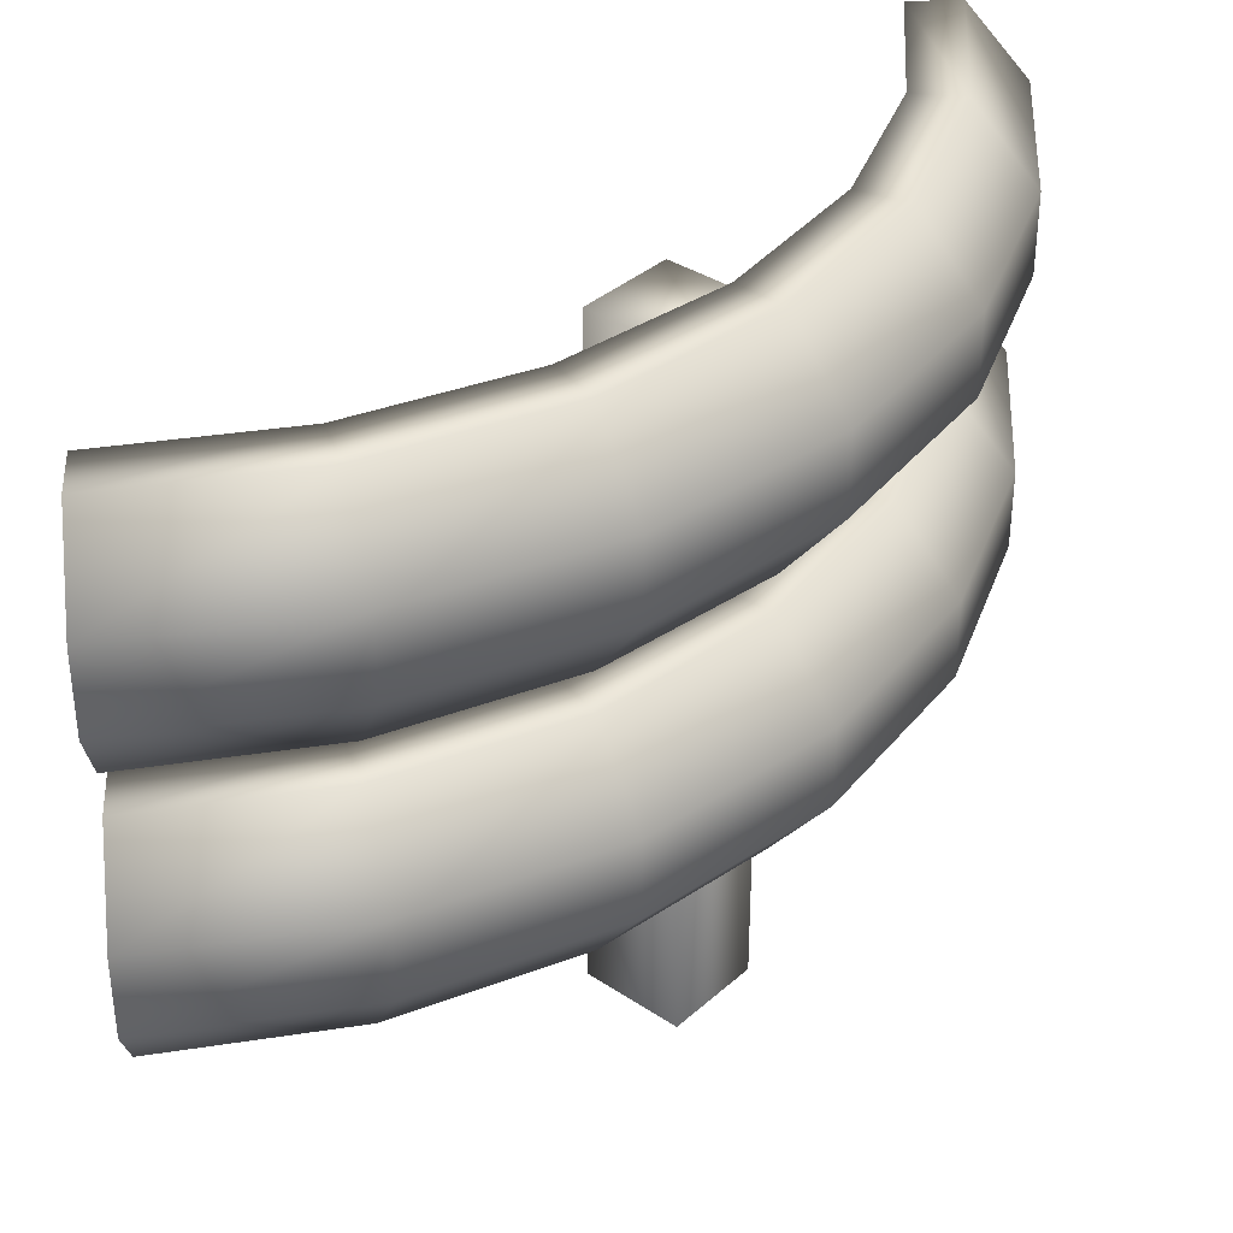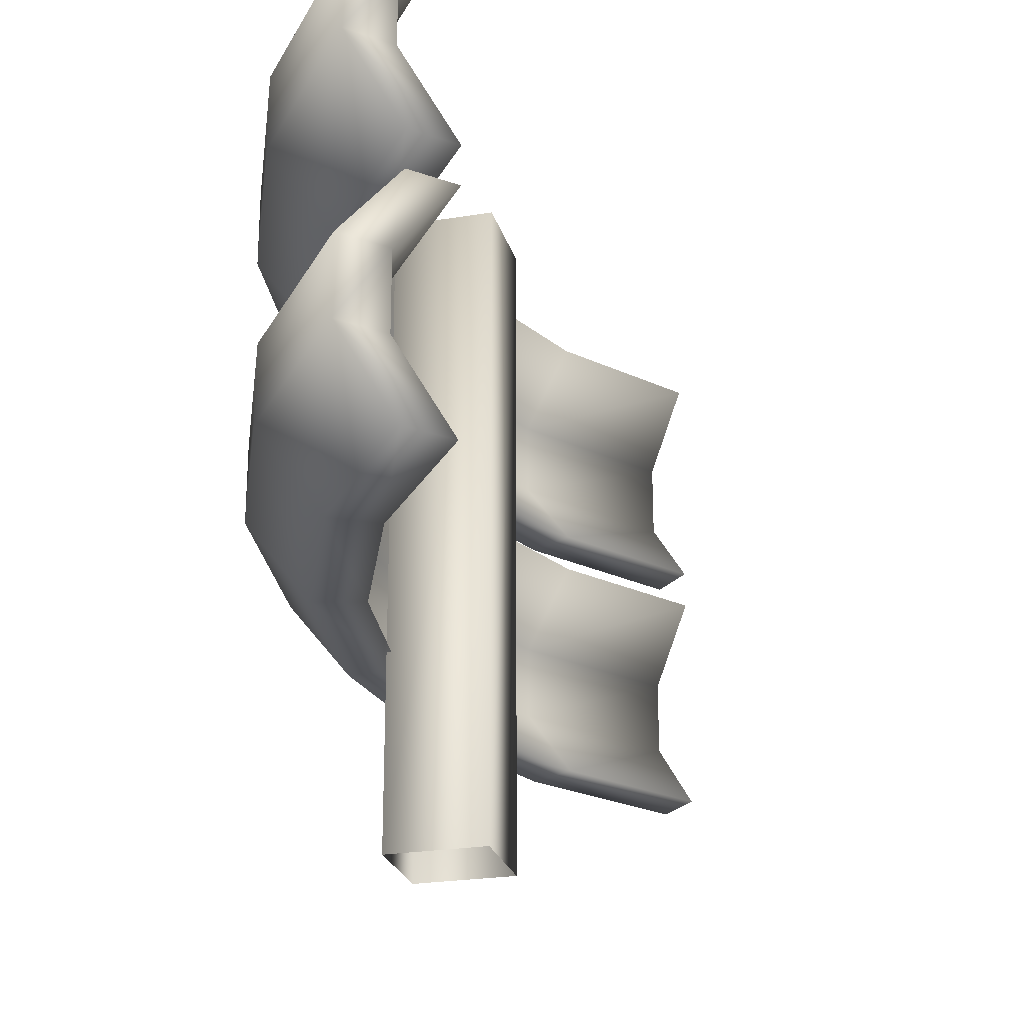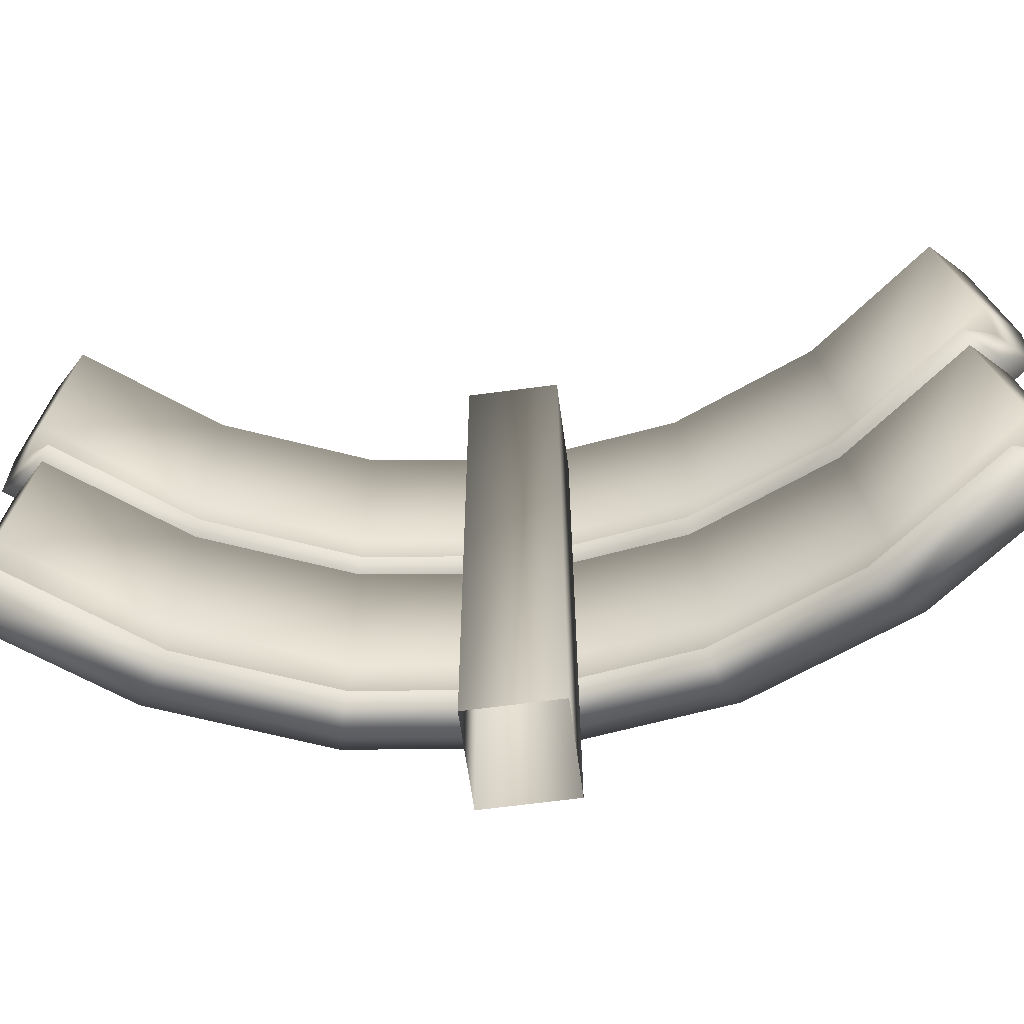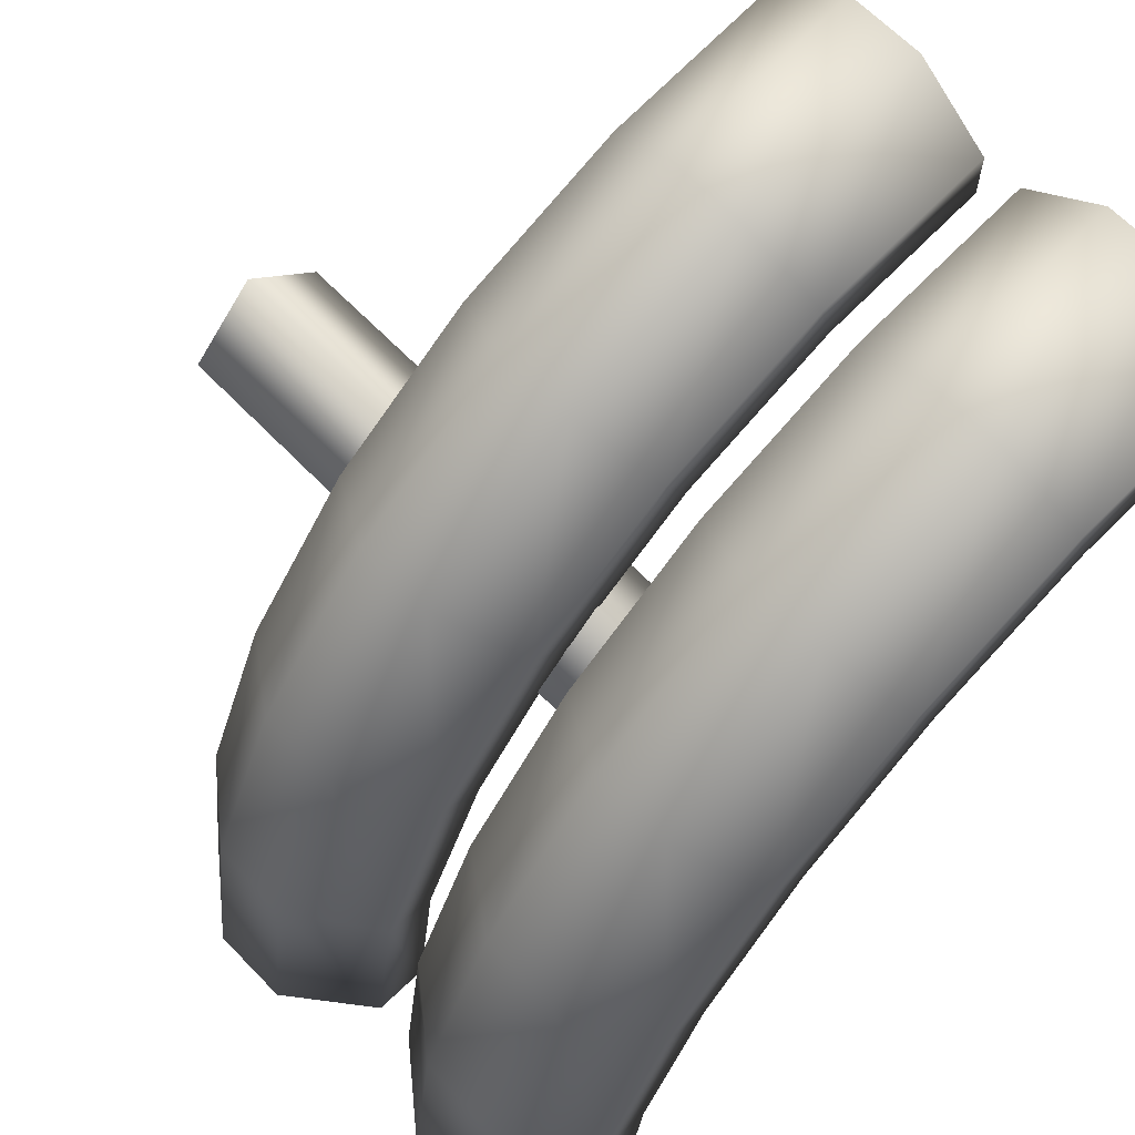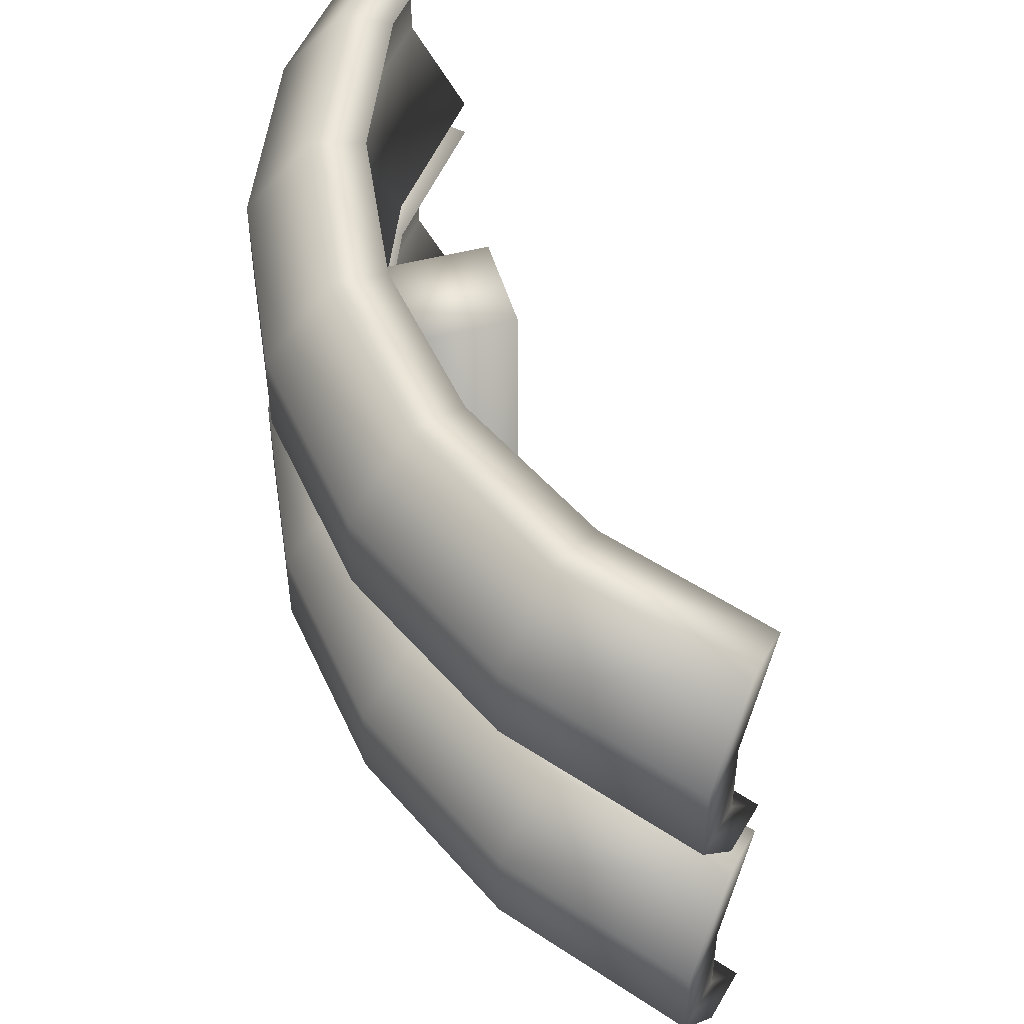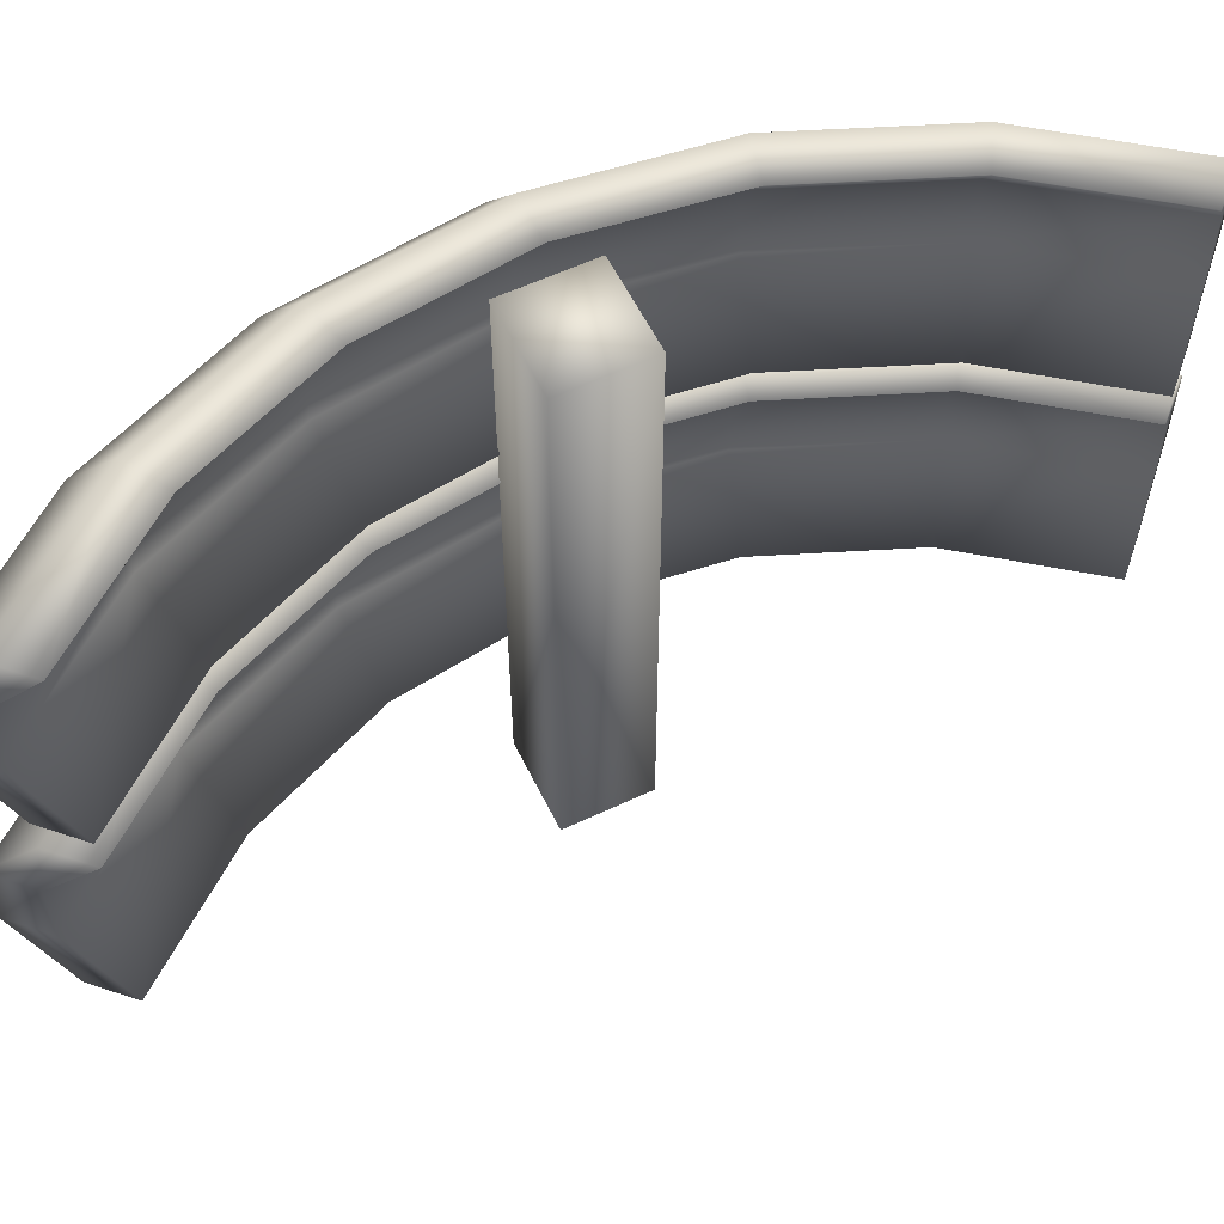
<metadata>
{"format":"obj","ext":"obj","renderer":"f3d","projection":"perspective","resolution":1024,"background":"white","views":[{"elev":36.1,"azim":-3.9,"up":"+Y"},{"elev":-24.8,"azim":150.0,"up":"+Y"},{"elev":-63.5,"azim":-127.2,"up":"+Y"},{"elev":65.1,"azim":136.0,"up":"+Z"},{"elev":49.4,"azim":119.0,"up":"+Y"},{"elev":57.9,"azim":-161.0,"up":"+Y"}]}
</metadata>
<code>
v  -0.5876 6.186 5.33
v  2.76 6.186 2.76
v  2.76 4.429 2.76
v  -0.5876 4.429 5.33
v  -1.286 2.672 4.119
v  1.772 2.672 1.772
v  2.603 2.672 2.603
v  -0.6987 2.672 5.137
v  -8.671 6.186 7.495
v  -8.671 4.429 7.495
v  -8.671 4.429 8.671
v  -8.671 6.186 8.671
v  -1.286 7.944 4.119
v  1.772 7.944 1.772
v  3.591 4.429 3.591
v  -0 4.429 6.347
v  -8.671 2.672 6.098
v  -8.671 2.672 7.273
v  -8.671 7.944 7.273
v  -8.671 7.944 6.098
v  6.347 6.186 -0
v  3.591 6.186 3.591
v  6.347 4.429 -0
v  4.119 7.944 -1.286
v  2.603 7.944 2.603
v  5.137 7.944 -0.6987
v  4.119 2.672 -1.286
v  5.33 4.429 -0.5877
v  6.944 6.186 -4.487
v  7.495 6.186 -8.671
v  7.495 4.429 -8.671
v  6.944 4.429 -4.487
v  5.33 6.186 -0.5877
v  -4.487 4.429 6.944
v  -4.487 6.186 6.944
v  5.595 2.672 -4.848
v  6.098 2.672 -8.671
v  7.273 2.672 -8.671
v  6.73 2.672 -4.544
v  5.137 2.672 -0.6987
v  -4.544 2.672 6.73
v  -4.848 2.672 5.595
v  5.595 7.944 -4.848
v  6.098 7.944 -8.671
v  -4.848 7.944 5.595
v  8.671 4.429 -8.671
v  8.08 4.429 -4.182
v  -4.182 4.429 8.08
v  -4.182 6.186 8.08
v  -0 6.186 6.347
v  8.671 6.186 -8.671
v  8.08 6.186 -4.182
v  -4.544 7.944 6.73
v  -0.6987 7.944 5.137
v  6.73 7.944 -4.544
v  7.273 7.944 -8.671
v  0.9851 7.062 2.514
v  2.514 7.062 0.9851
v  0.8977 7.062 -0.6308
v  -0.6308 7.062 0.8976
v  0.9851 -7.944 2.514
v  2.514 -7.944 0.9851
v  0.8977 -7.944 -0.6308
v  -0.6308 -7.944 0.8976
v  -0.5876 0.0364 5.33
v  2.76 0.0364 2.76
v  2.76 -1.721 2.76
v  -0.5876 -1.721 5.33
v  -1.286 -3.478 4.119
v  1.772 -3.478 1.772
v  2.603 -3.478 2.603
v  -0.6987 -3.478 5.137
v  -8.671 0.0364 7.495
v  -8.671 -1.721 7.495
v  -8.671 -1.721 8.671
v  -8.671 0.0364 8.671
v  -1.286 1.794 4.119
v  1.772 1.794 1.772
v  3.591 -1.721 3.591
v  -0 -1.721 6.347
v  -8.671 -3.478 6.098
v  -8.671 -3.478 7.273
v  -8.671 1.794 7.273
v  -8.671 1.794 6.098
v  6.347 0.0363 -0
v  3.591 0.0363 3.591
v  6.347 -1.721 -0
v  4.119 1.794 -1.286
v  2.603 1.794 2.603
v  5.137 1.794 -0.6987
v  4.119 -3.478 -1.286
v  5.33 -1.721 -0.5877
v  6.944 0.0364 -4.487
v  7.495 0.0364 -8.671
v  7.495 -1.721 -8.671
v  6.944 -1.721 -4.487
v  5.33 0.0364 -0.5877
v  -4.487 -1.721 6.944
v  -4.487 0.0364 6.944
v  5.595 -3.478 -4.848
v  6.098 -3.478 -8.671
v  7.273 -3.478 -8.671
v  6.73 -3.478 -4.544
v  5.137 -3.478 -0.6987
v  -4.544 -3.478 6.73
v  -4.848 -3.478 5.595
v  5.595 1.794 -4.848
v  6.098 1.794 -8.671
v  -4.848 1.794 5.595
v  8.671 -1.721 -8.671
v  8.08 -1.721 -4.182
v  -4.182 -1.721 8.08
v  -4.182 0.0364 8.08
v  -0 0.0364 6.347
v  8.671 0.0363 -8.671
v  8.08 0.0363 -4.182
v  -4.544 1.794 6.73
v  -0.6987 1.794 5.137
v  6.73 1.794 -4.544
v  7.273 1.794 -8.671
o guardrail_corner
g guardrail_corner
f 1 2 3 4
f 5 6 7 8
f 9 10 11 12
f 13 14 2 1
f 8 7 15 16
f 10 17 18 11
f 12 19 20 9
f 21 22 15 23
f 24 14 25 26
f 27 6 3 28
f 26 25 22 21
f 29 30 31 32
f 33 29 32 28
f 2 33 28 3
f 34 10 9 35
f 4 34 35 1
f 36 37 38 39
f 27 36 39 40
f 6 27 40 7
f 41 18 17 42
f 8 41 42 5
f 43 44 30 29
f 24 43 29 33
f 14 24 33 2
f 35 9 20 45
f 1 35 45 13
f 39 38 46 47
f 40 39 47 23
f 7 40 23 15
f 48 11 18 41
f 16 48 41 8
f 49 12 11 48
f 50 49 48 16
f 22 50 16 15
f 47 46 51 52
f 23 47 52 21
f 45 20 19 53
f 13 45 53 54
f 14 13 54 25
f 55 56 44 43
f 26 55 43 24
f 42 17 10 34
f 5 42 34 4
f 6 5 4 3
f 32 31 37 36
f 28 32 36 27
f 53 19 12 49
f 54 53 49 50
f 25 54 50 22
f 52 51 56 55
f 21 52 55 26
f 30 51 46 31
f 30 44 56 51
f 46 38 37 31
f 57 58 59 60
f 61 62 58 57
f 62 63 59 58
f 63 64 60 59
f 64 61 57 60
f 65 66 67 68
f 69 70 71 72
f 73 74 75 76
f 77 78 66 65
f 72 71 79 80
f 74 81 82 75
f 76 83 84 73
f 85 86 79 87
f 88 78 89 90
f 91 70 67 92
f 90 89 86 85
f 93 94 95 96
f 97 93 96 92
f 66 97 92 67
f 98 74 73 99
f 68 98 99 65
f 100 101 102 103
f 91 100 103 104
f 70 91 104 71
f 105 82 81 106
f 72 105 106 69
f 107 108 94 93
f 88 107 93 97
f 78 88 97 66
f 99 73 84 109
f 65 99 109 77
f 103 102 110 111
f 104 103 111 87
f 71 104 87 79
f 112 75 82 105
f 80 112 105 72
f 113 76 75 112
f 114 113 112 80
f 86 114 80 79
f 111 110 115 116
f 87 111 116 85
f 109 84 83 117
f 77 109 117 118
f 78 77 118 89
f 119 120 108 107
f 90 119 107 88
f 106 81 74 98
f 69 106 98 68
f 70 69 68 67
f 96 95 101 100
f 92 96 100 91
f 117 83 76 113
f 118 117 113 114
f 89 118 114 86
f 116 115 120 119
f 85 116 119 90
f 94 115 110 95
f 94 108 120 115
f 110 102 101 95

</code>
